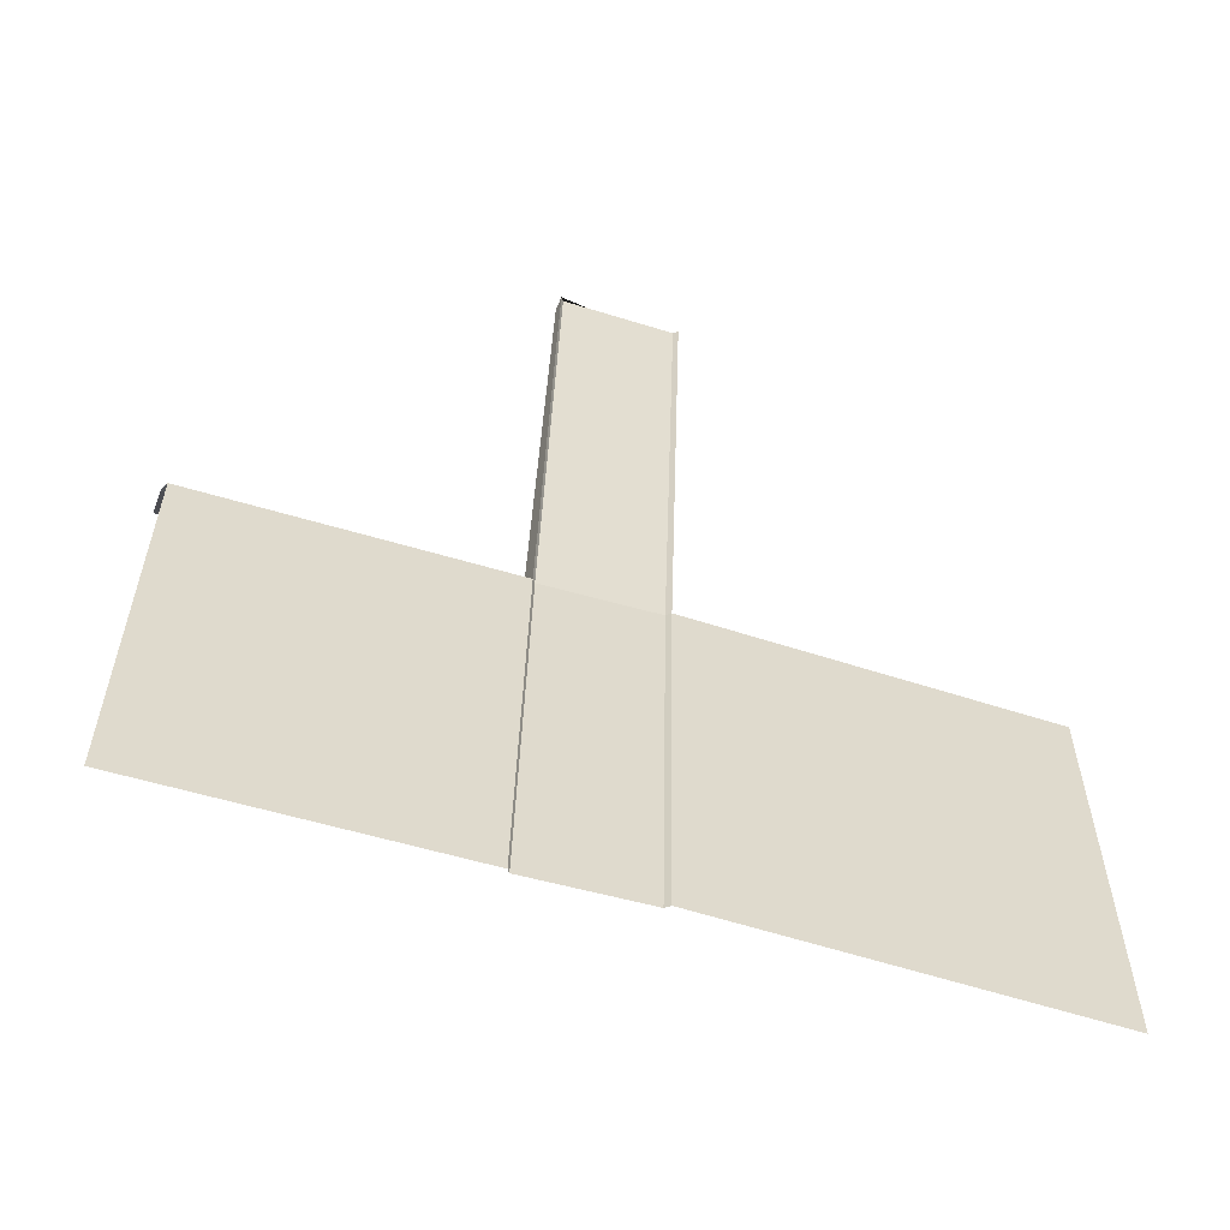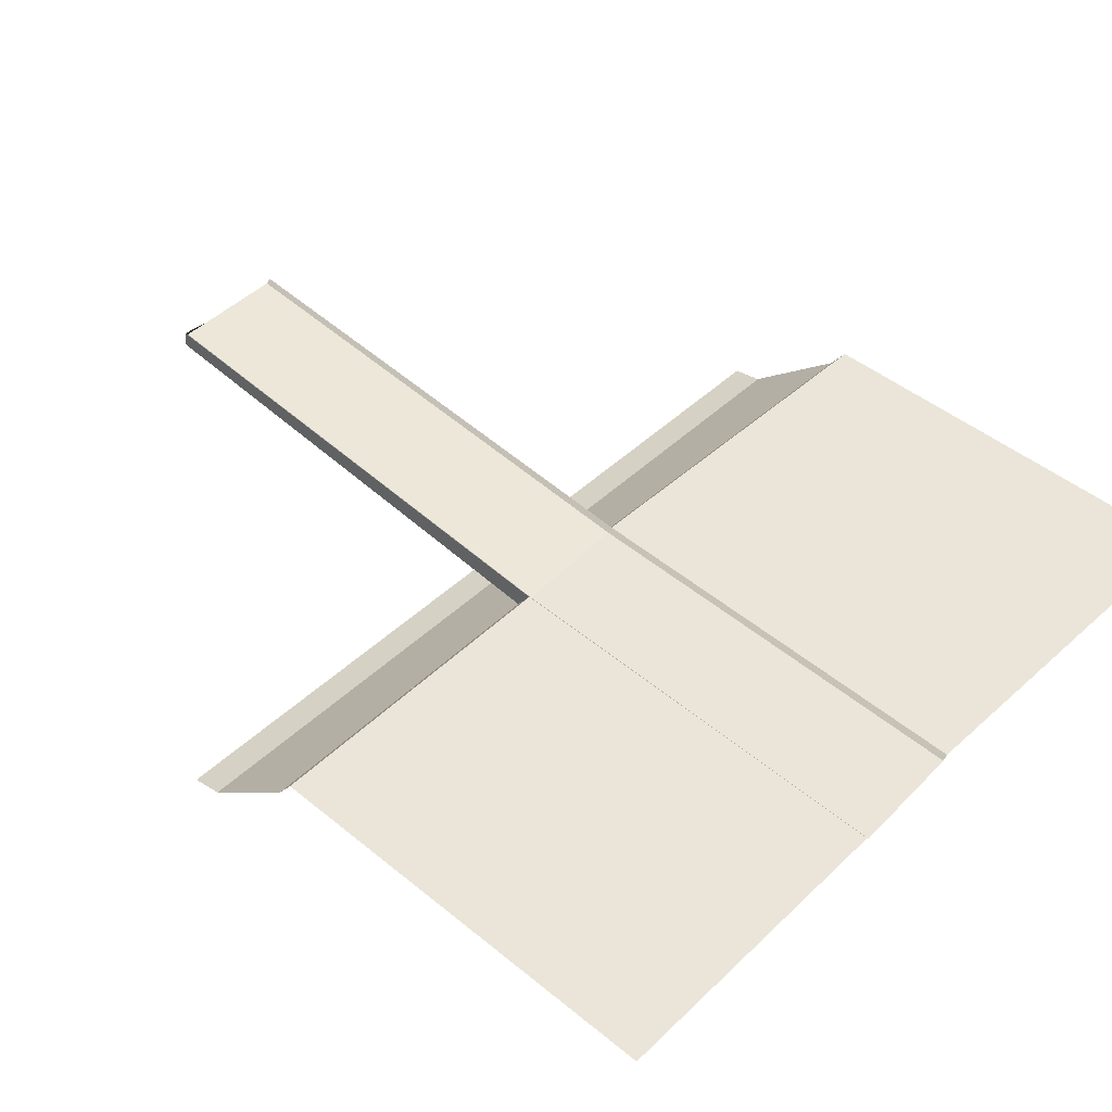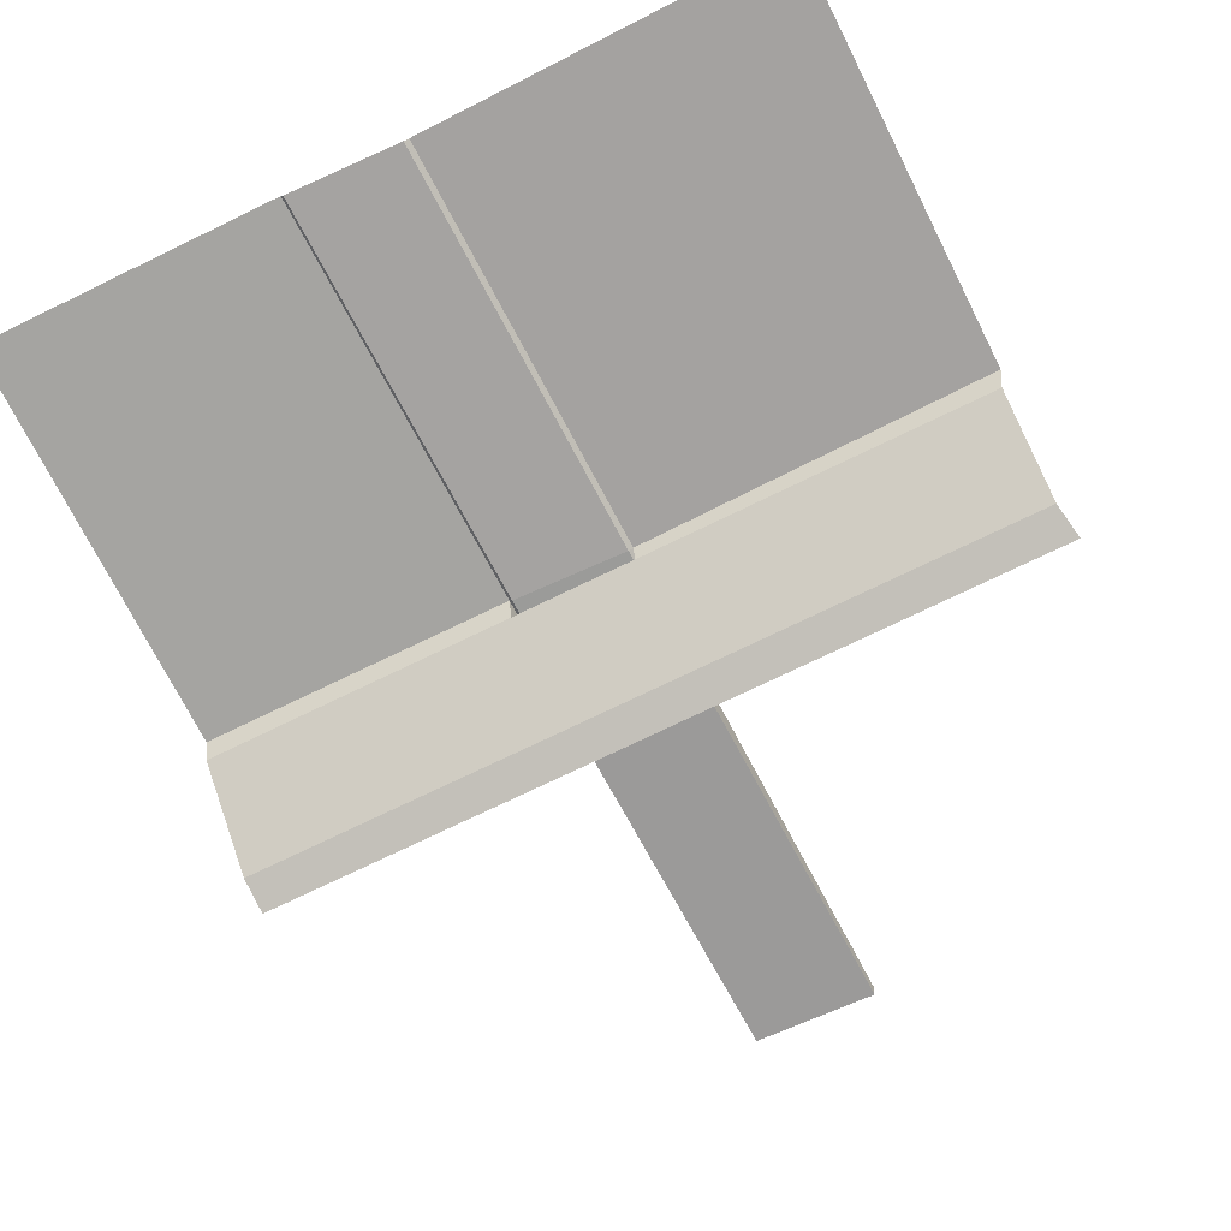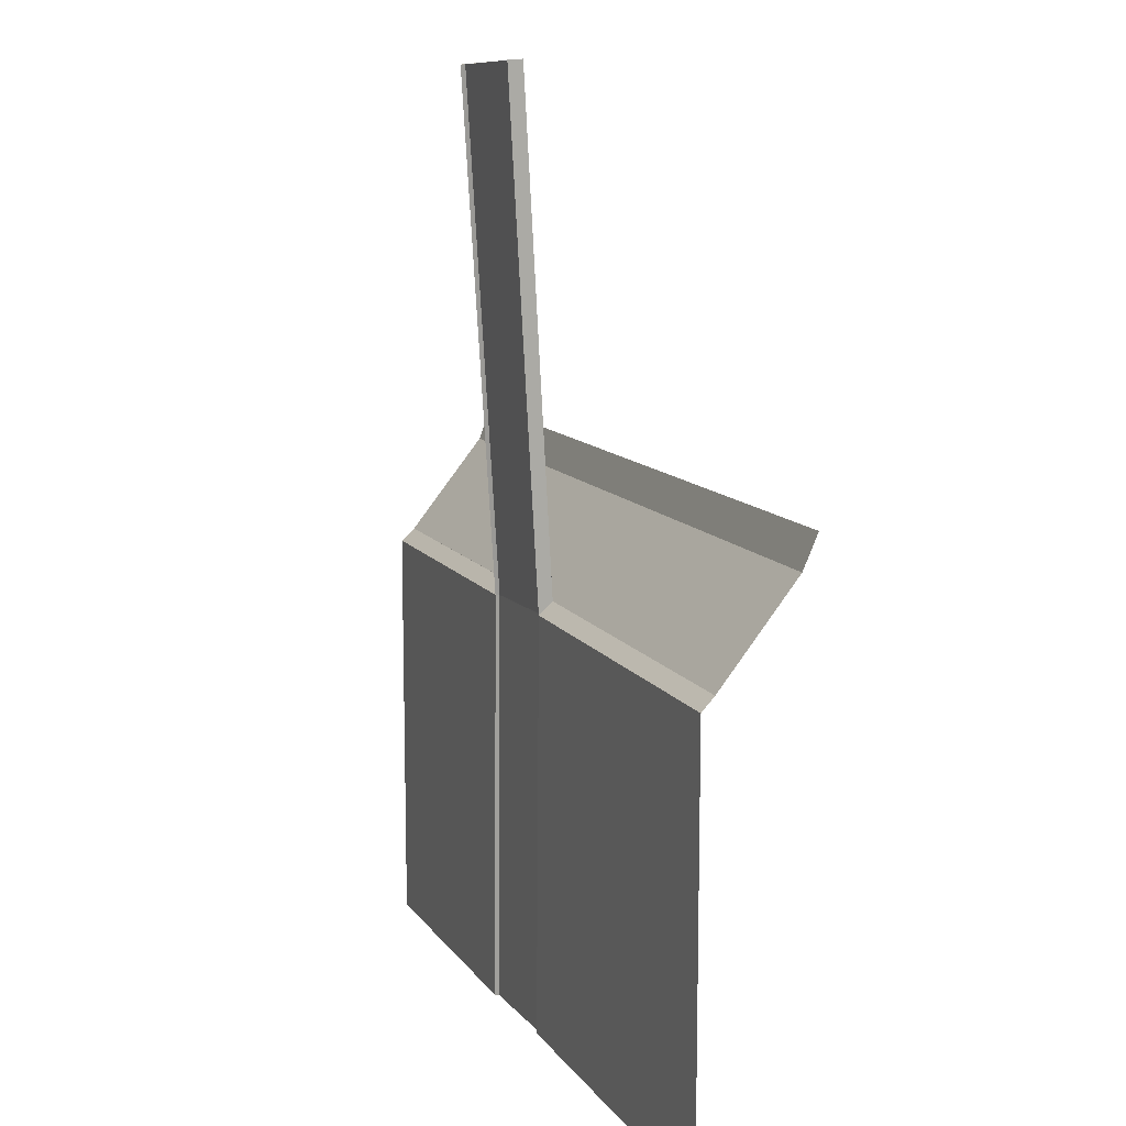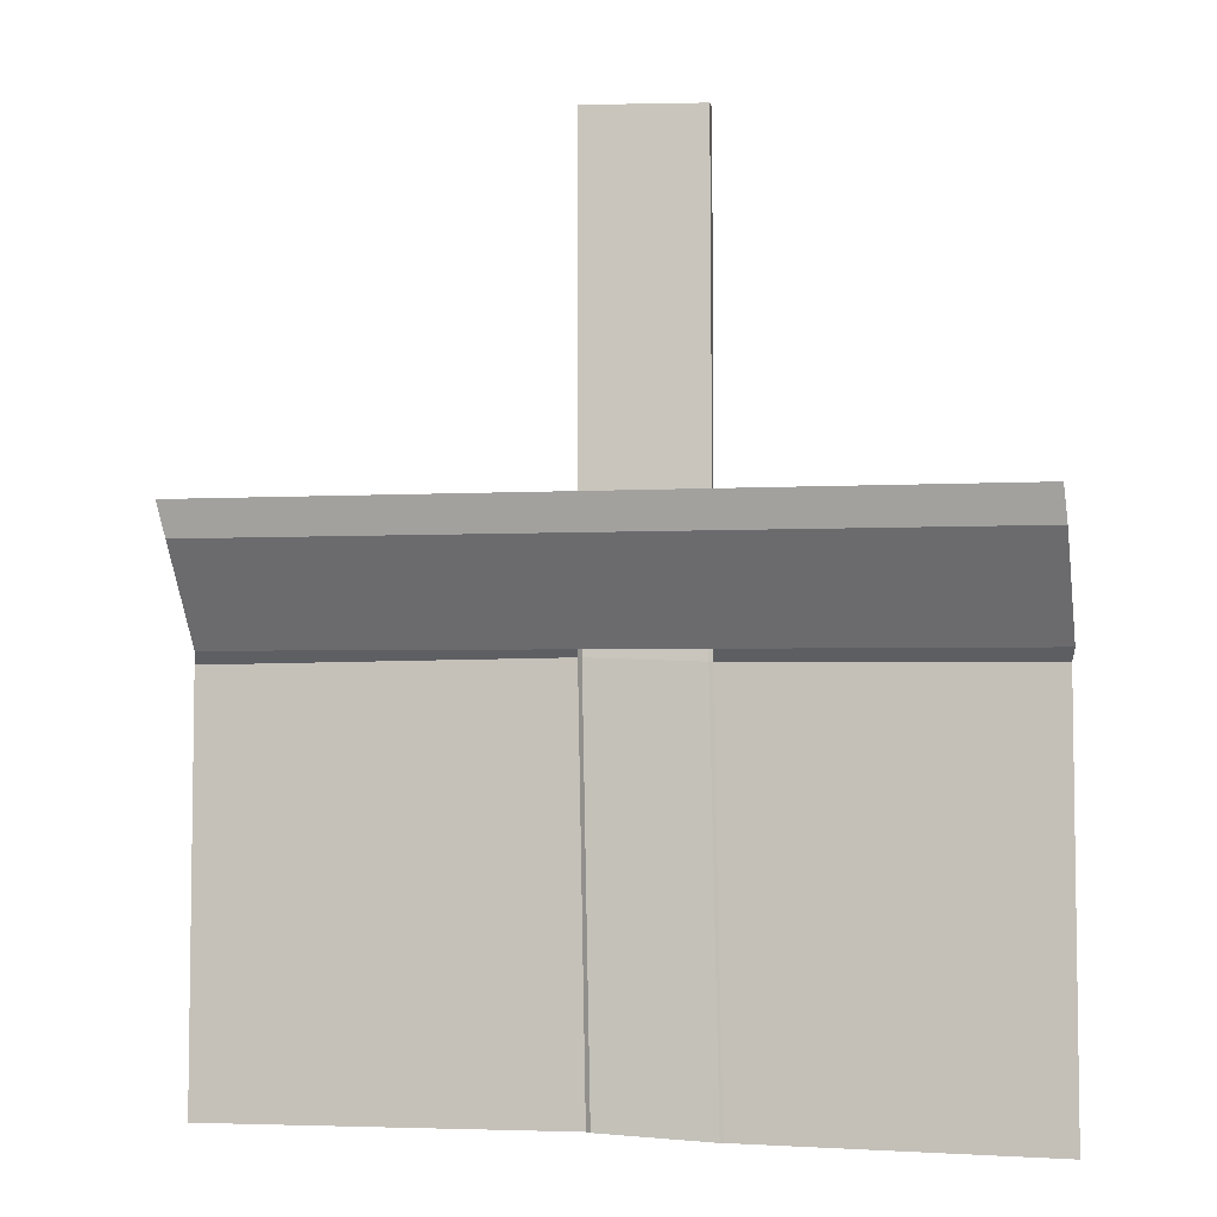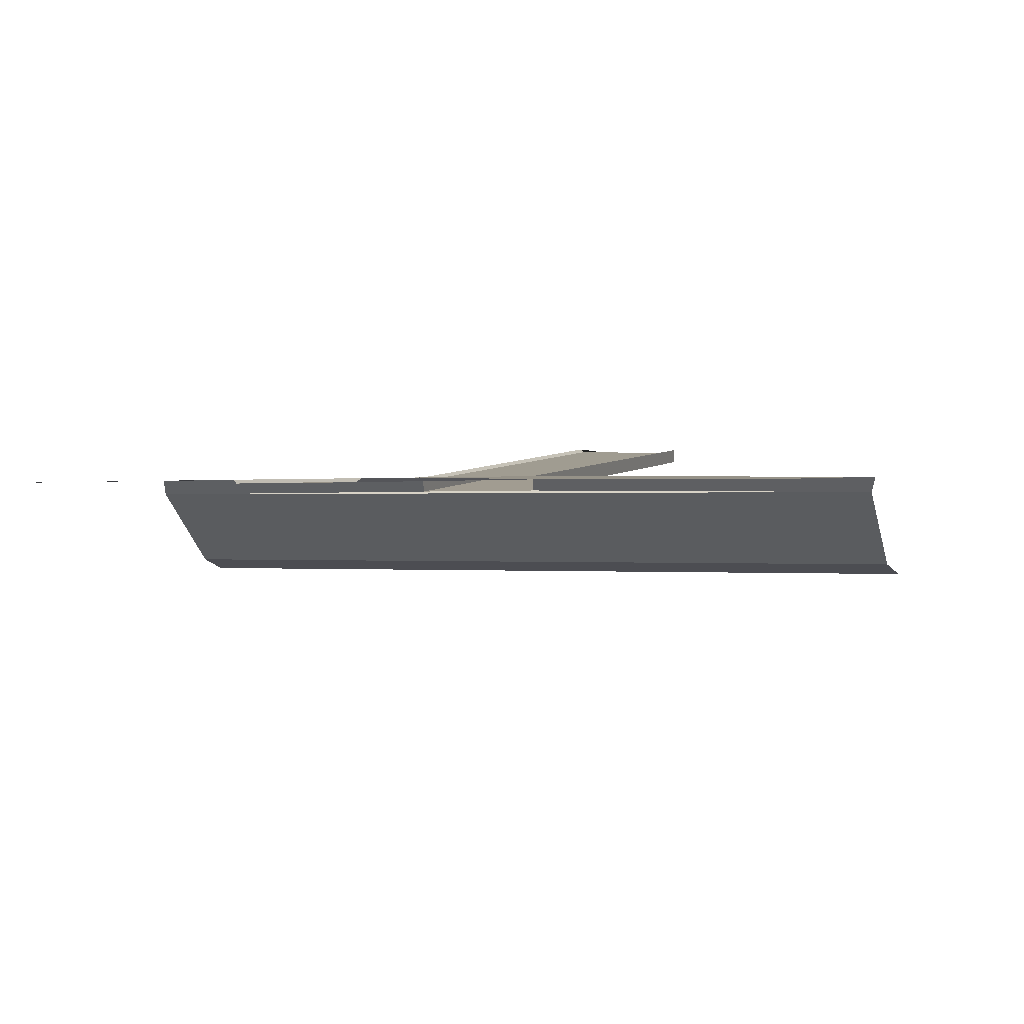
<metadata>
{"format":"obj","ext":"obj","renderer":"f3d","projection":"perspective","resolution":1024,"background":"white","views":[{"elev":-59.3,"azim":161.6,"up":"+Z"},{"elev":44.8,"azim":133.6,"up":"+Y"},{"elev":-72.7,"azim":-153.2,"up":"+Y"},{"elev":12.1,"azim":-111.3,"up":"+Z"},{"elev":-5.5,"azim":14.0,"up":"+Z"},{"elev":1.2,"azim":-159.3,"up":"+Y"}]}
</metadata>
<code>
o Plane_Plane.002
v -7.152 1.8 -1.798
v -0.7825 1.8 -1.798
v -7.152 1.8 -9.063
v -0.6464 1.8 -9.063
v -6.997 0.1919 0.04966
v -7.092 -0.00983 0.6484
v -0.7222 1.533 -1.597
v -7.042 1.533 -1.597
v 1.365 1.772 -1.913
v 1.501 1.772 -9.178
v 1.425 1.505 -1.712
v 6.816 1.694 -2.019
v 6.816 1.694 -9.284
v 6.912 0.08603 -0.1711
v 6.878 -0.1157 0.4276
v 6.886 1.427 -1.818
v -0.8643 2.068 7.057
v -0.8793 2.335 7.045
v 1.283 2.088 6.949
v 1.268 2.355 6.937
v -0.5574 1.738 -9.07
v -0.6989 1.738 -1.805
v -0.7995 2.274 7.039
v 1.315 1.713 -1.909
v 1.215 2.292 6.942
v 1.457 1.713 -9.173
f 1 2 4 3
f 8 5 14 16
f 26 24 9 10
f 22 2 18 23
f 17 19 20 25 23 18
f 10 9 12 13
f 9 11 16 12
f 2 7 17 18
f 11 9 20 19
f 24 22 23 25
f 4 2 22 21
f 9 24 25 20
f 21 22 24 26
f 6 15 14 5
f 1 8 7 2
f 7 11 19 17
f 8 16 11 7

</code>
